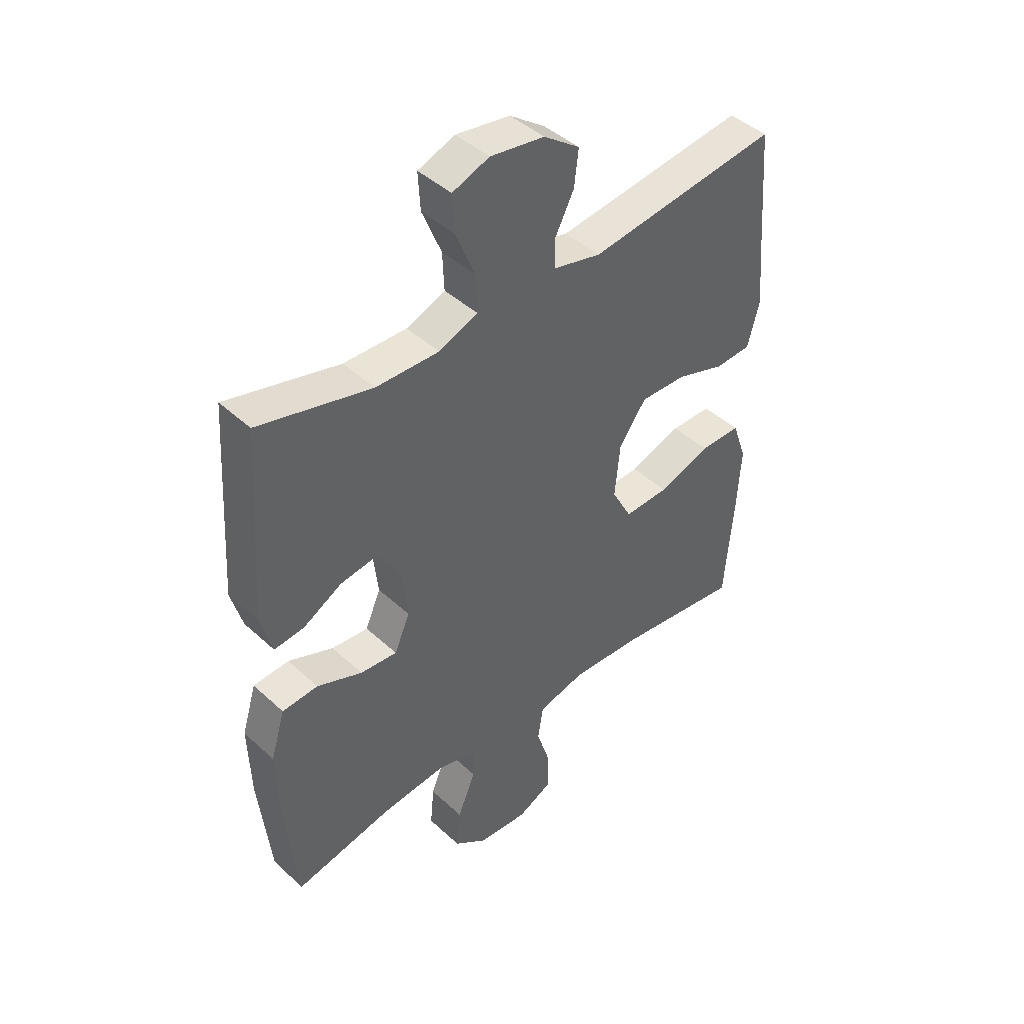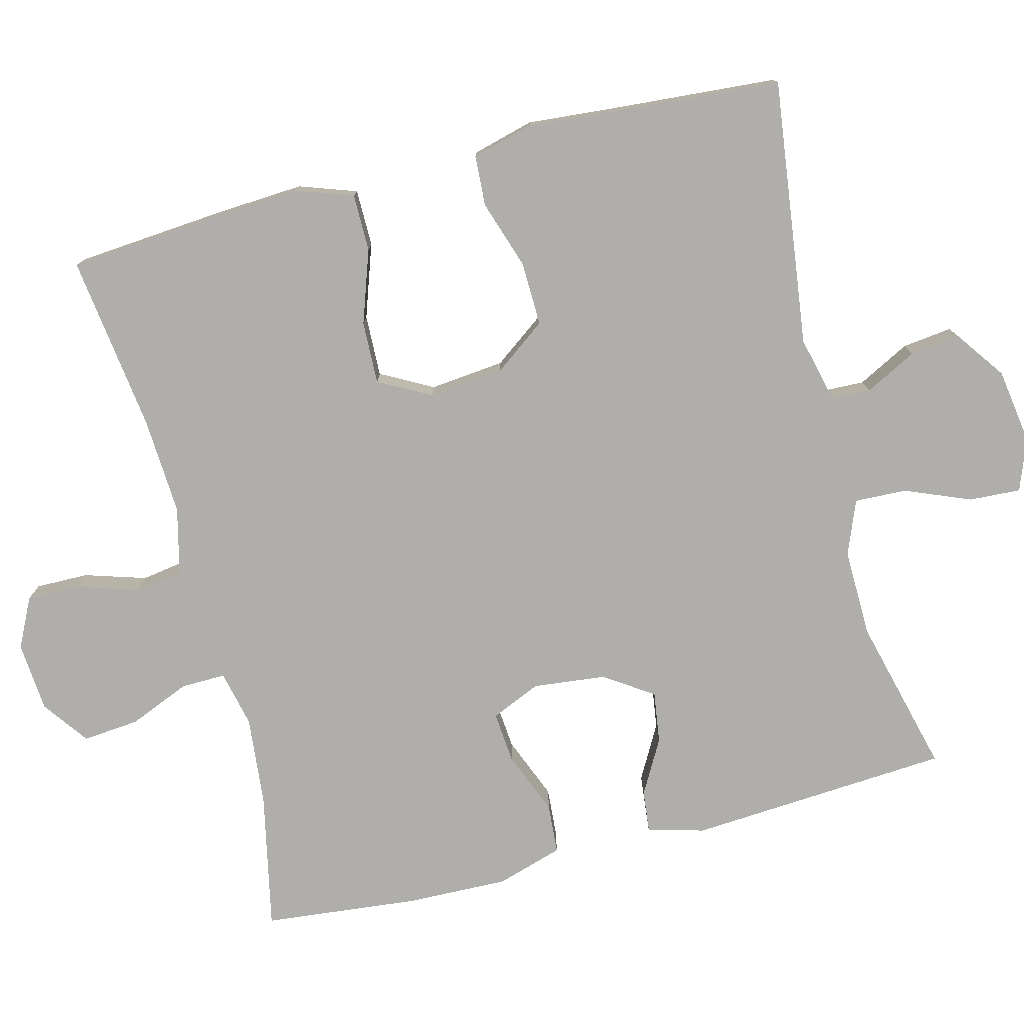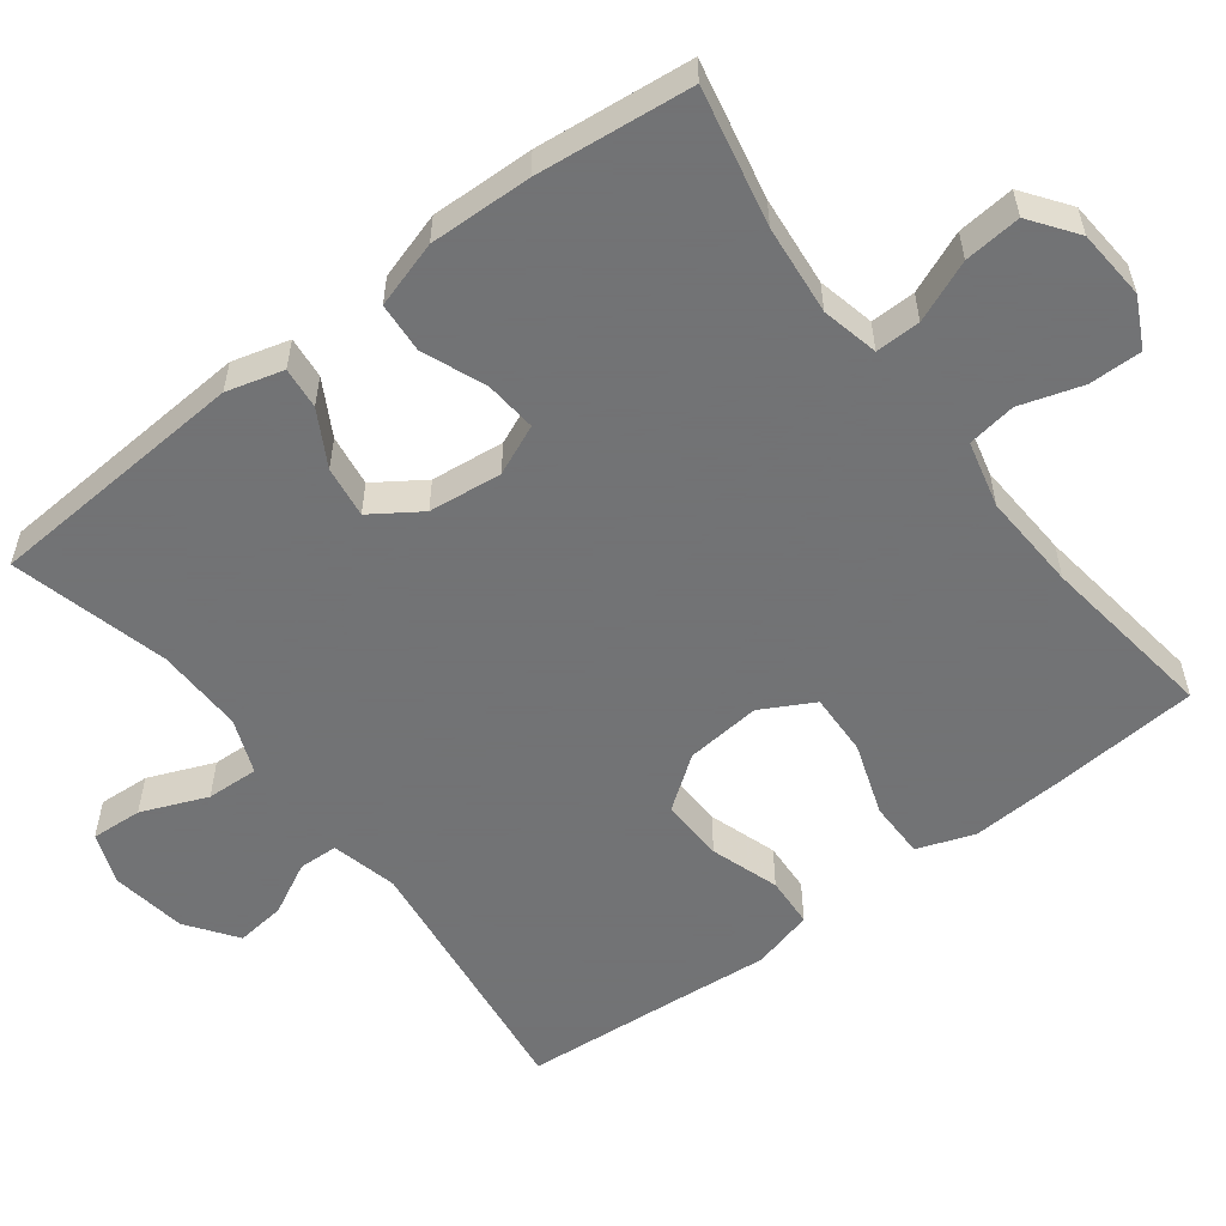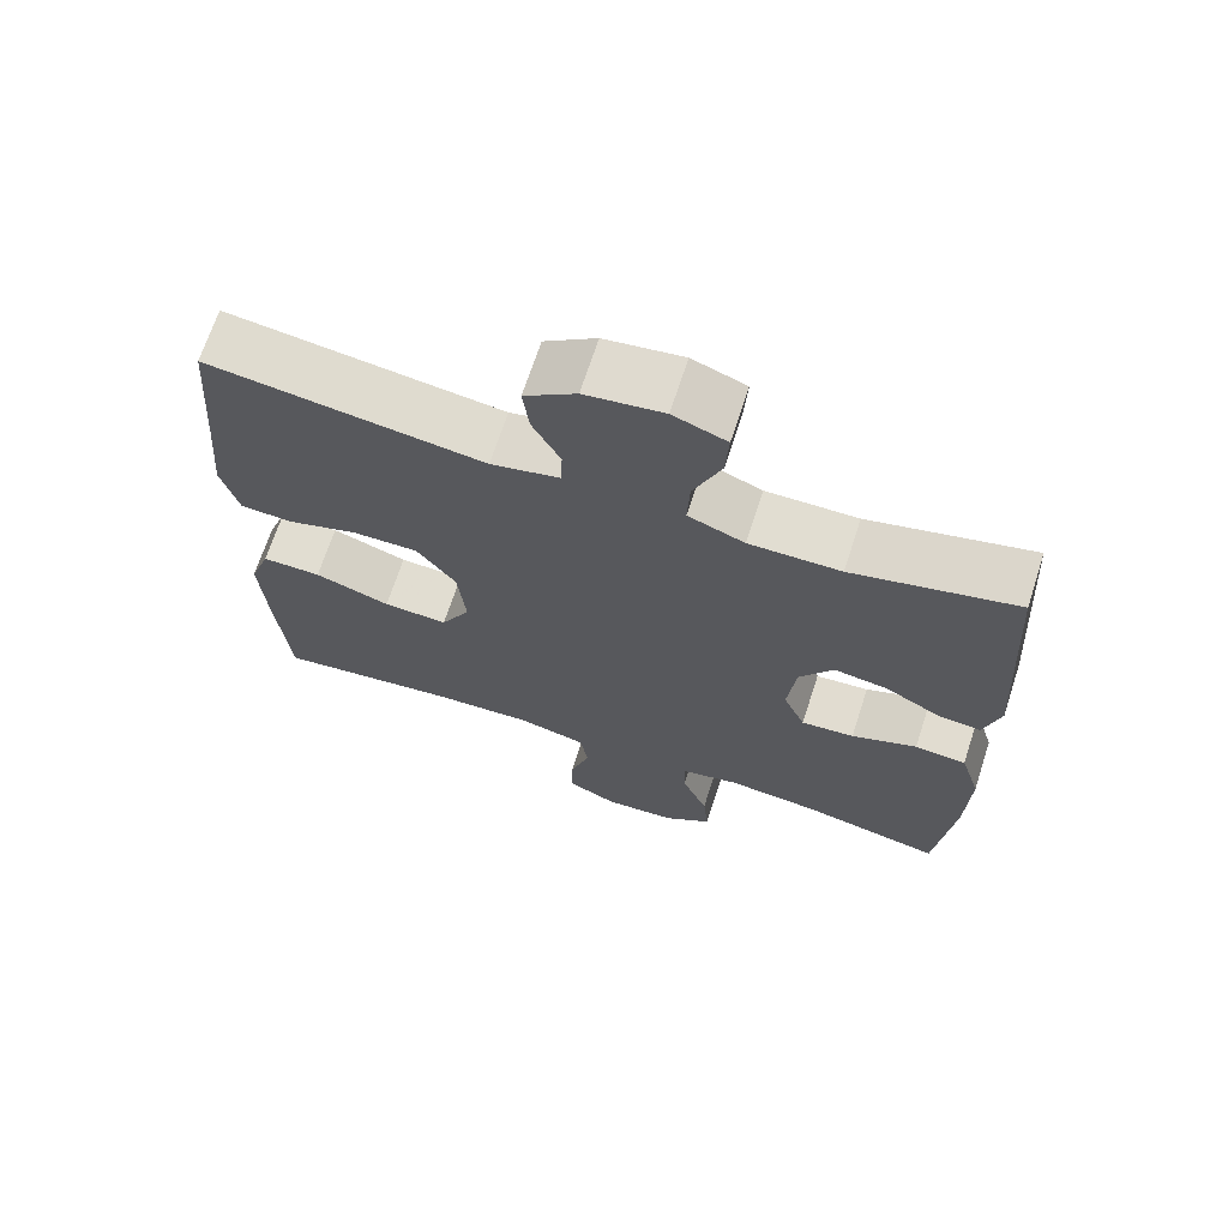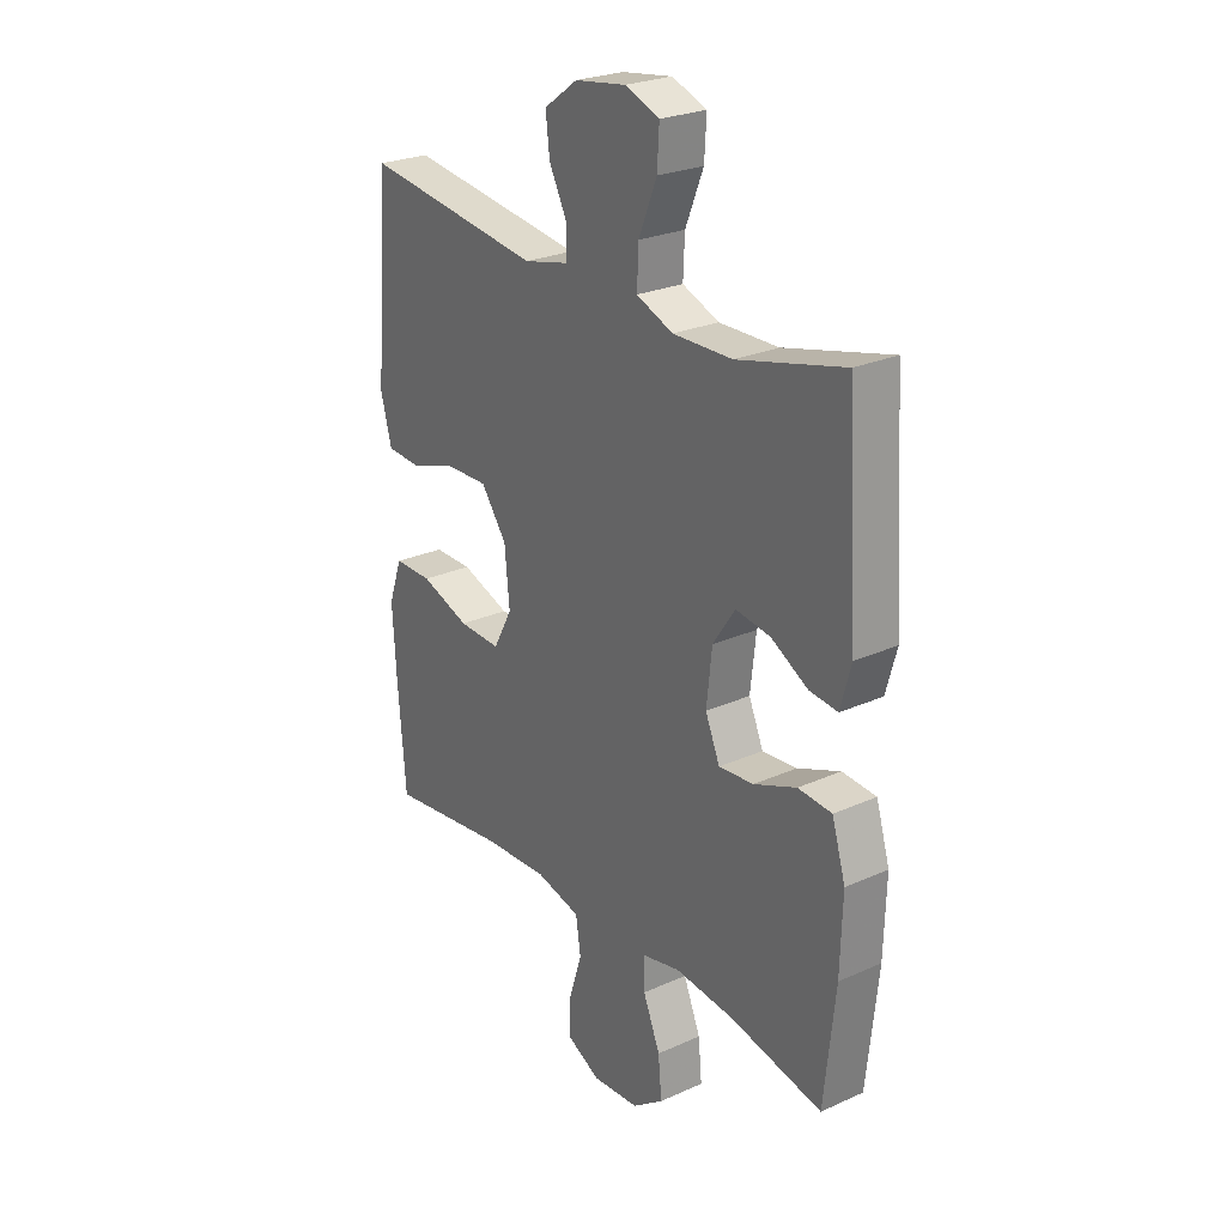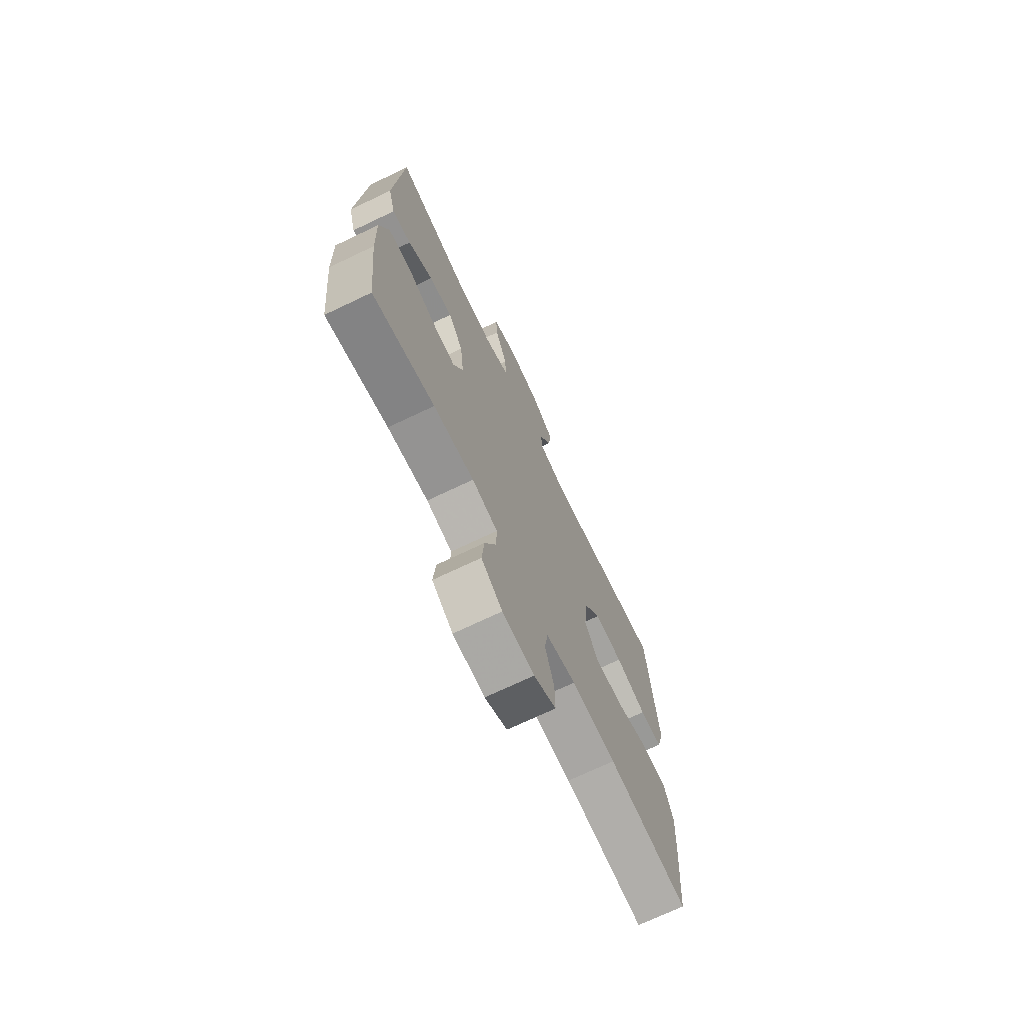
<metadata>
{"format":"obj","ext":"obj","renderer":"f3d","projection":"perspective","resolution":1024,"background":"white","views":[{"elev":43.8,"azim":137.1,"up":"+Z"},{"elev":-77.6,"azim":-75.5,"up":"+Y"},{"elev":-55.7,"azim":127.3,"up":"+Y"},{"elev":68.8,"azim":18.0,"up":"+Z"},{"elev":25.6,"azim":54.4,"up":"+Z"},{"elev":-71.7,"azim":115.5,"up":"+Z"}]}
</metadata>
<code>
v 0.5 0.07 -0.5
v 0.317 0.07 -0.461
v 0.197 0.07 -0.449
v 0.121 0.07 -0.466
v 0.122 0.07 -0.526
v 0.156 0.07 -0.608
v 0.163 0.07 -0.684
v 0.101 0.07 -0.729
v 0.007 0.07 -0.736
v -0.059 0.07 -0.703
v -0.058 0.07 -0.632
v -0.032 0.07 -0.549
v -0.042 0.07 -0.484
v -0.131 0.07 -0.462
v -0.262 0.07 -0.469
v -0.5 0.07 -0.5
v -0.516 0.07 -0.3
v -0.523 0.07 -0.179
v -0.496 0.07 -0.102
v -0.419 0.07 -0.102
v -0.321 0.07 -0.136
v -0.237 0.07 -0.139
v -0.199 0.07 -0.069
v -0.209 0.07 0.032
v -0.26 0.07 0.102
v -0.346 0.07 0.1
v -0.438 0.07 0.07
v -0.506 0.07 0.074
v -0.528 0.07 0.157
v -0.517 0.07 0.284
v -0.5 0.07 0.5
v -0.143 0.07 0.453
v -0.054 0.07 0.474
v -0.052 0.07 0.527
v -0.088 0.07 0.597
v -0.096 0.07 0.664
v -0.029 0.07 0.712
v 0.072 0.07 0.727
v 0.141 0.07 0.701
v 0.137 0.07 0.632
v 0.101 0.07 0.544
v 0.098 0.07 0.474
v 0.171 0.07 0.445
v 0.289 0.07 0.447
v 0.5 0.07 0.5
v 0.523 0.07 0.148
v 0.502 0.07 0.072
v 0.446 0.07 0.078
v 0.373 0.07 0.119
v 0.304 0.07 0.129
v 0.26 0.07 0.064
v 0.249 0.07 -0.034
v 0.278 0.07 -0.101
v 0.347 0.07 -0.095
v 0.432 0.07 -0.061
v 0.499 0.07 -0.066
v 0.526 0.07 -0.155
v 0.522 0.07 -0.292
v 0.5 0 -0.5
v 0.317 0 -0.461
v 0.197 0 -0.449
v 0.121 0 -0.466
v 0.122 0 -0.526
v 0.156 0 -0.608
v 0.163 0 -0.684
v 0.101 0 -0.729
v 0.007 0 -0.736
v -0.059 0 -0.703
v -0.058 0 -0.632
v -0.032 0 -0.549
v -0.042 0 -0.484
v -0.131 0 -0.462
v -0.262 0 -0.469
v -0.5 0 -0.5
v -0.516 0 -0.3
v -0.523 0 -0.179
v -0.496 0 -0.102
v -0.419 0 -0.102
v -0.321 0 -0.136
v -0.237 0 -0.139
v -0.199 0 -0.069
v -0.209 0 0.032
v -0.26 0 0.102
v -0.346 0 0.1
v -0.438 0 0.07
v -0.506 0 0.074
v -0.528 0 0.157
v -0.517 0 0.284
v -0.5 0 0.5
v -0.143 0 0.453
v -0.054 0 0.474
v -0.052 0 0.527
v -0.088 0 0.597
v -0.096 0 0.664
v -0.029 0 0.712
v 0.072 0 0.727
v 0.141 0 0.701
v 0.137 0 0.632
v 0.101 0 0.544
v 0.098 0 0.474
v 0.171 0 0.445
v 0.289 0 0.447
v 0.5 0 0.5
v 0.523 0 0.148
v 0.502 0 0.072
v 0.446 0 0.078
v 0.373 0 0.119
v 0.304 0 0.129
v 0.26 0 0.064
v 0.249 0 -0.034
v 0.278 0 -0.101
v 0.347 0 -0.095
v 0.432 0 -0.061
v 0.499 0 -0.066
v 0.526 0 -0.155
v 0.522 0 -0.292
f 58 1 2
f 57 58 2
f 56 57 2
f 55 56 2
f 54 55 2
f 53 54 2 3
f 52 53 3 4
f 51 52 4
f 47 48 49
f 46 47 49
f 45 46 49
f 44 45 49
f 43 44 49 50
f 42 43 50 51
f 39 40 41
f 38 39 41
f 37 38 41
f 36 37 41
f 35 36 41
f 34 35 41
f 33 34 41 42
f 42 51 4
f 33 42 4
f 32 33 4
f 28 29 30
f 27 28 30
f 26 27 30
f 30 31 32
f 26 30 32
f 25 26 32
f 19 20 21
f 18 19 21
f 17 18 21
f 16 17 21
f 15 16 21
f 14 15 21 22
f 13 14 22 23
f 10 11 12
f 9 10 12
f 8 9 12
f 7 8 12
f 6 7 12
f 5 6 12
f 5 12 13
f 13 23 24
f 5 13 24
f 4 5 24
f 24 25 32
f 4 24 32
f 60 59 116
f 60 116 115
f 60 115 114
f 60 114 113
f 60 113 112
f 61 60 112 111
f 62 61 111 110
f 62 110 109
f 107 106 105
f 107 105 104
f 107 104 103
f 107 103 102
f 108 107 102 101
f 109 108 101 100
f 99 98 97
f 99 97 96
f 99 96 95
f 99 95 94
f 99 94 93
f 99 93 92
f 100 99 92 91
f 62 109 100
f 62 100 91
f 62 91 90
f 88 87 86
f 88 86 85
f 88 85 84
f 90 89 88
f 90 88 84
f 90 84 83
f 79 78 77
f 79 77 76
f 79 76 75
f 79 75 74
f 79 74 73
f 80 79 73 72
f 81 80 72 71
f 70 69 68
f 70 68 67
f 70 67 66
f 70 66 65
f 70 65 64
f 70 64 63
f 71 70 63
f 82 81 71
f 82 71 63
f 82 63 62
f 90 83 82
f 90 82 62
f 1 59 60 2
f 2 60 61 3
f 3 61 62 4
f 4 62 63 5
f 5 63 64 6
f 6 64 65 7
f 7 65 66 8
f 8 66 67 9
f 9 67 68 10
f 10 68 69 11
f 11 69 70 12
f 12 70 71 13
f 13 71 72 14
f 14 72 73 15
f 15 73 74 16
f 16 74 75 17
f 17 75 76 18
f 18 76 77 19
f 19 77 78 20
f 20 78 79 21
f 21 79 80 22
f 22 80 81 23
f 23 81 82 24
f 24 82 83 25
f 25 83 84 26
f 26 84 85 27
f 27 85 86 28
f 28 86 87 29
f 29 87 88 30
f 30 88 89 31
f 31 89 90 32
f 32 90 91 33
f 33 91 92 34
f 34 92 93 35
f 35 93 94 36
f 36 94 95 37
f 37 95 96 38
f 38 96 97 39
f 39 97 98 40
f 40 98 99 41
f 41 99 100 42
f 42 100 101 43
f 43 101 102 44
f 44 102 103 45
f 45 103 104 46
f 46 104 105 47
f 47 105 106 48
f 48 106 107 49
f 49 107 108 50
f 50 108 109 51
f 51 109 110 52
f 52 110 111 53
f 53 111 112 54
f 54 112 113 55
f 55 113 114 56
f 56 114 115 57
f 57 115 116 58
f 58 116 59 1

</code>
